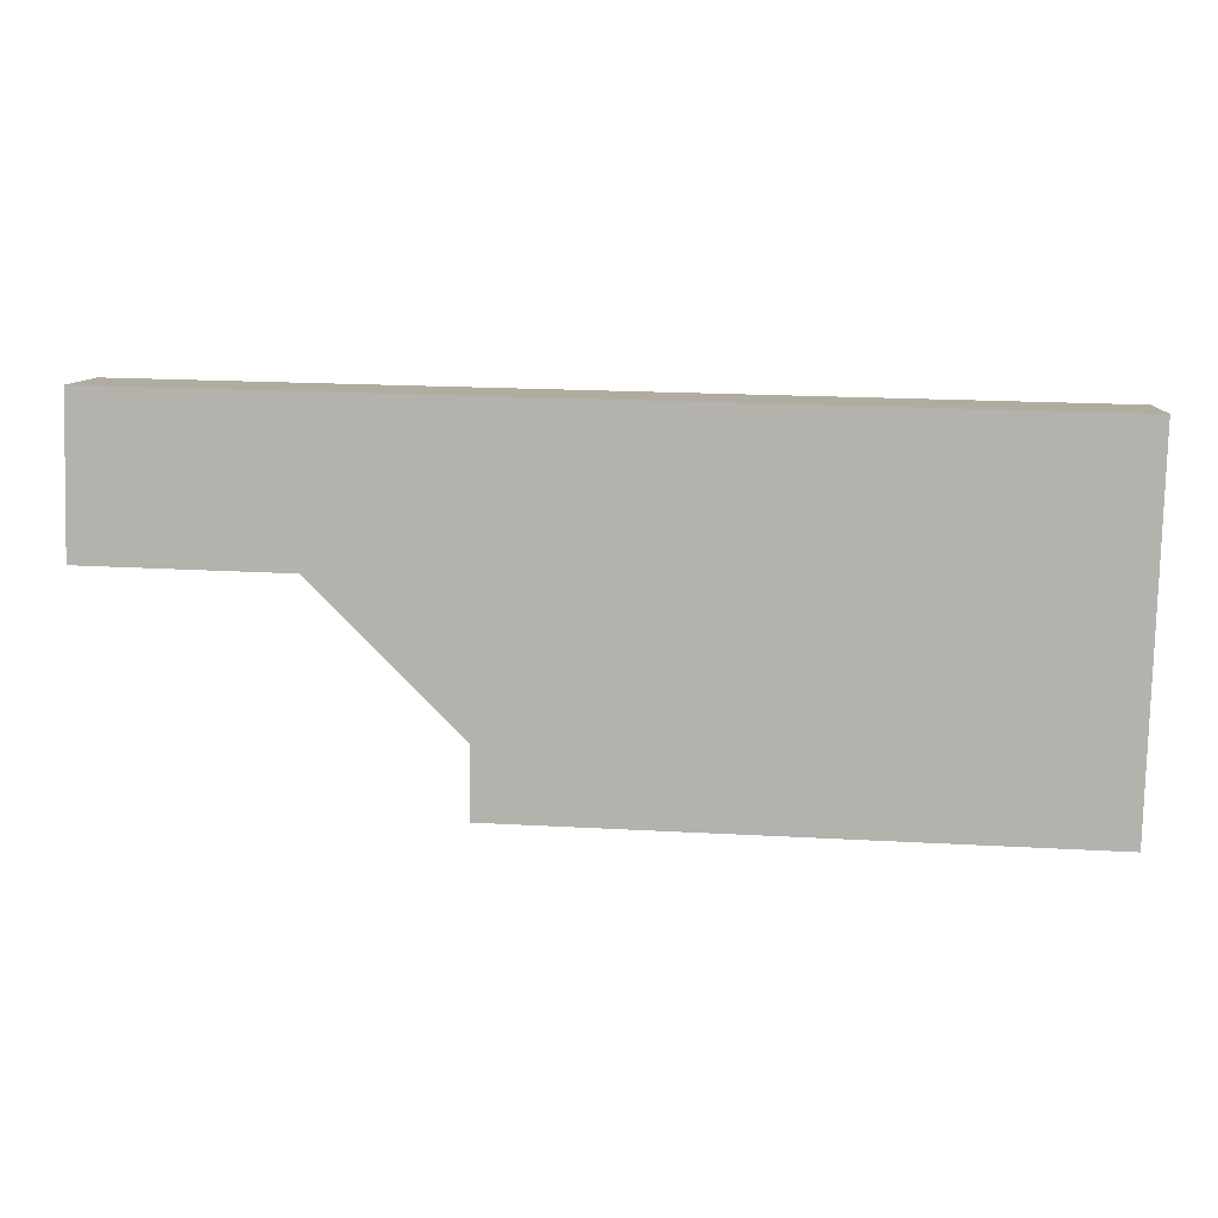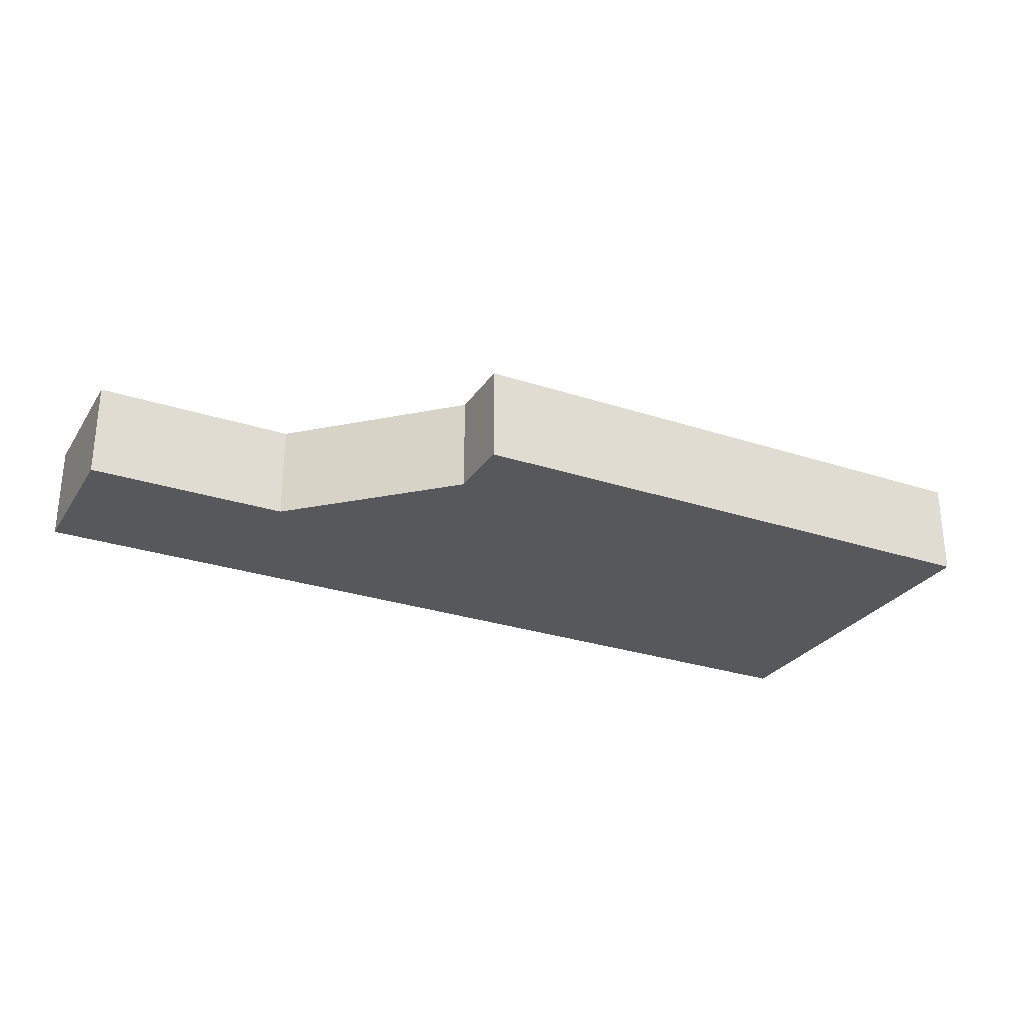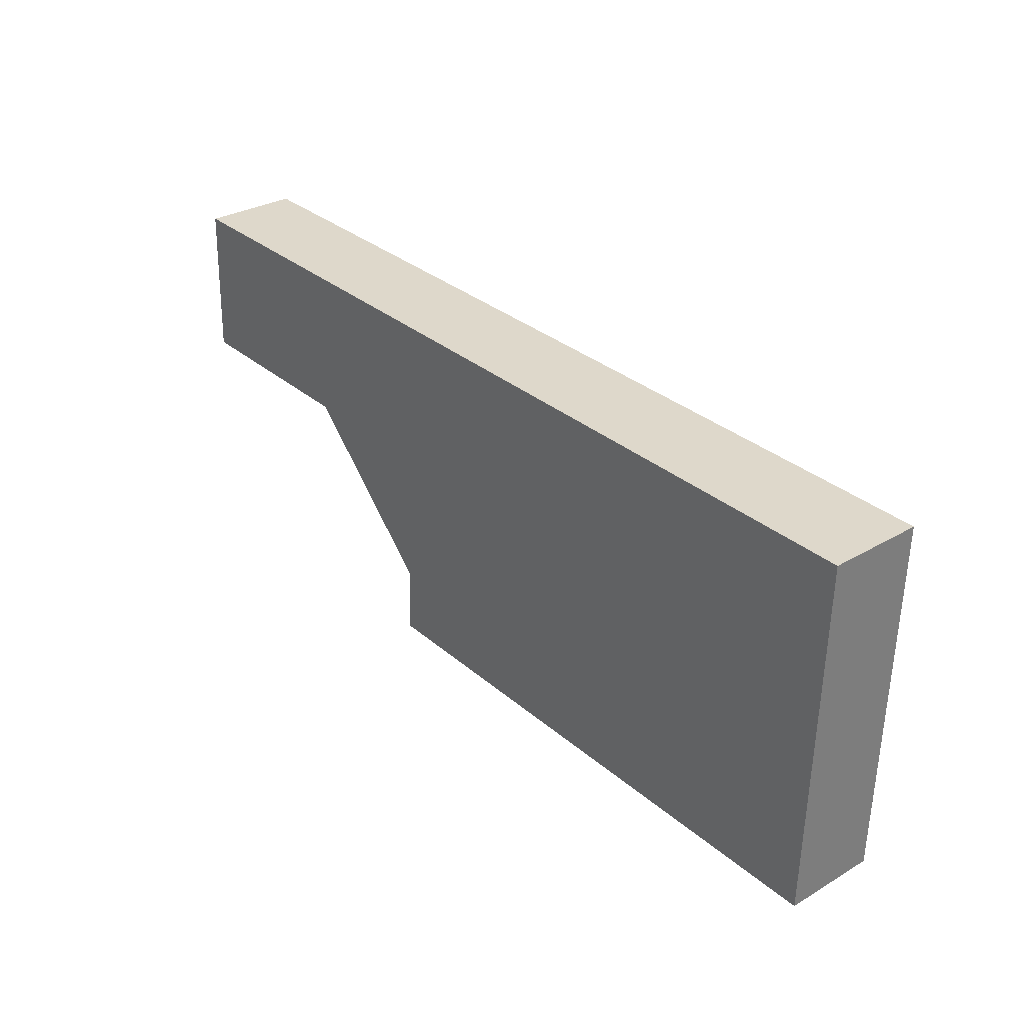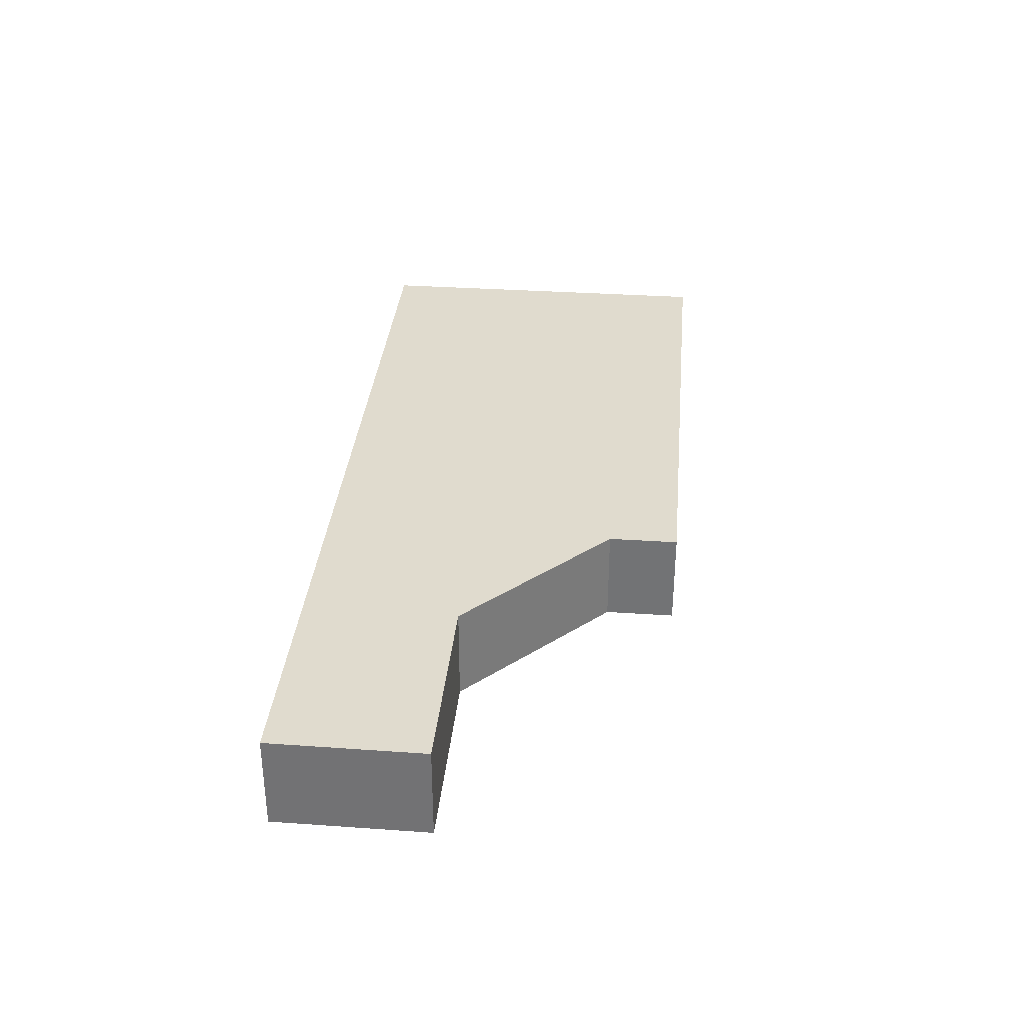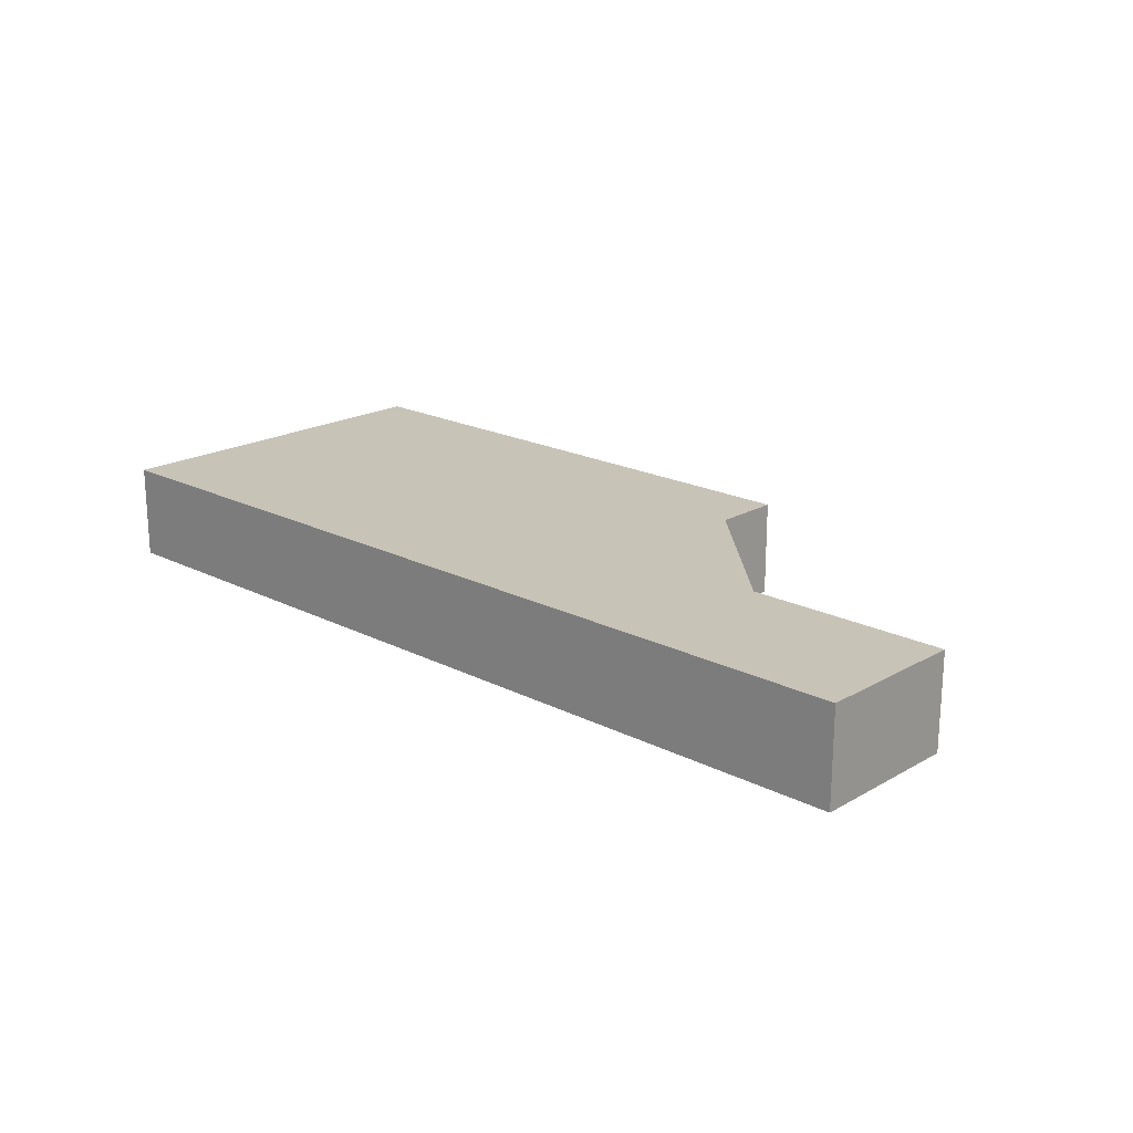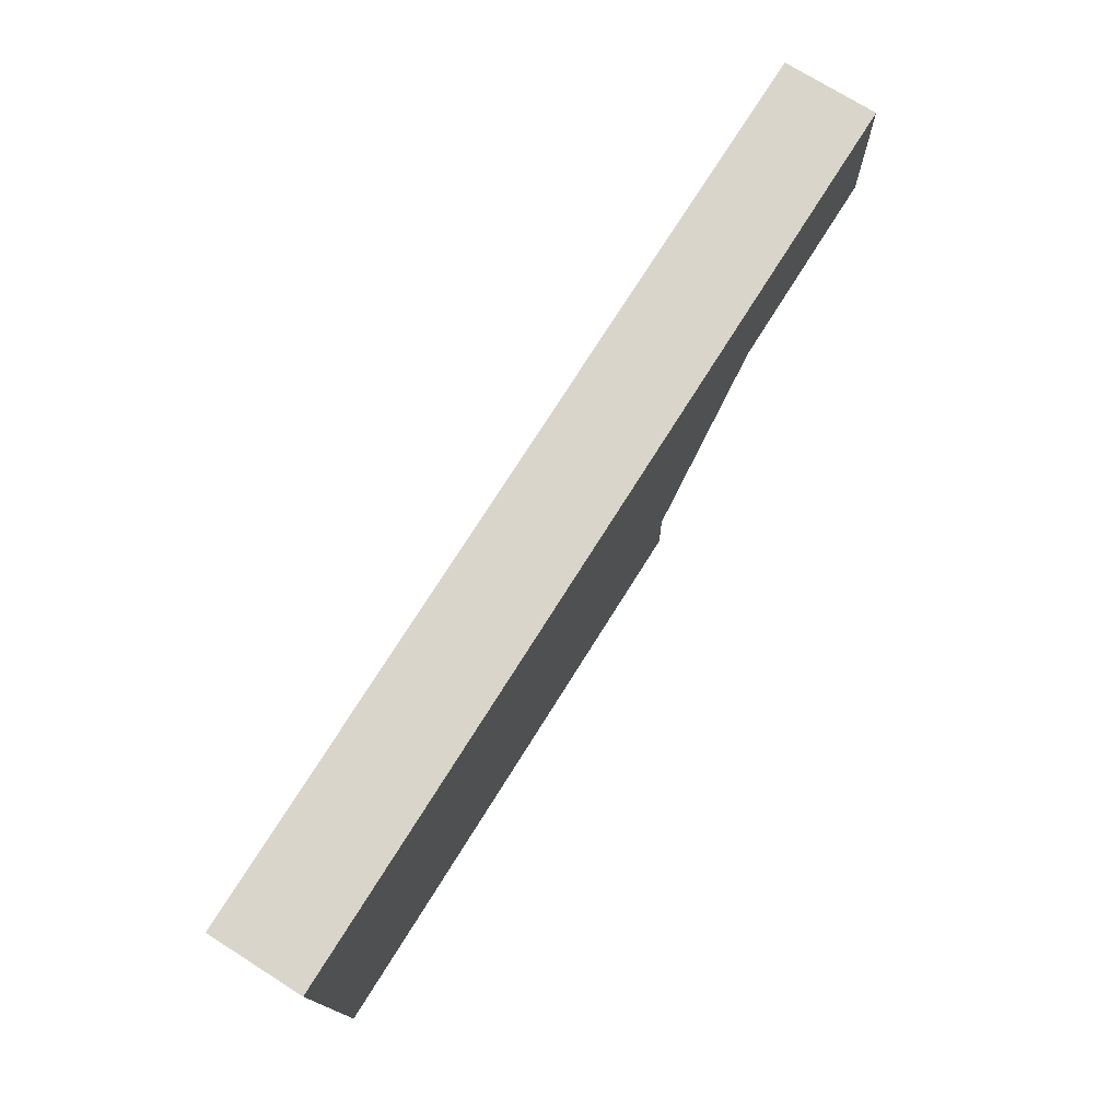
<metadata>
{"format":"obj","ext":"obj","renderer":"f3d","projection":"perspective","resolution":1024,"background":"white","views":[{"elev":9.7,"azim":-175.6,"up":"+Z"},{"elev":-27.8,"azim":151.9,"up":"+Y"},{"elev":30.5,"azim":-130.3,"up":"+Z"},{"elev":33.6,"azim":93.9,"up":"+Y"},{"elev":19.7,"azim":42.0,"up":"+Y"},{"elev":73.6,"azim":-57.8,"up":"+Z"}]}
</metadata>
<code>
v  0.17 4.056 -6.729
v  24.62 4.056 -15.1
v  0.396 4.056 -15.7
v  0 4.056 2.484e-16
v  24.55 4.056 -12.15
v  30.69 4.056 -5.961
v  39.12 4.056 0.794
v  30.54 4.056 -6.113
v  31.64 4.056 -5.937
v  33.9 4.056 -5.881
v  39.16 4.056 -0.568
v  39.24 4.056 -3.413
v  39.31 4.056 -5.748
v  24.62 9.248e-16 -15.1
v  0.396 9.614e-16 -15.7
v  39.31 3.52e-16 -5.748
v  33.9 3.601e-16 -5.881
v  31.64 3.635e-16 -5.937
v  30.69 3.65e-16 -5.961
v  0.17 4.12e-16 -6.729
v  0 0 0
v  39.12 -4.862e-17 0.794
v  39.16 3.478e-17 -0.568
v  39.24 2.09e-16 -3.413
v  24.55 7.442e-16 -12.15
v  30.54 3.743e-16 -6.113
g defaultobject
f 1 2 3
f 2 1 4
f 2 4 5
f 5 4 6
f 6 4 7
f 5 6 8
f 6 7 9
f 9 7 10
f 10 7 11
f 10 11 12
f 10 12 13
f 14 3 2
f 3 14 15
f 16 10 13
f 10 16 17
f 10 17 9
f 9 17 18
f 9 18 6
f 6 18 19
f 15 1 3
f 1 15 20
f 1 20 4
f 4 20 21
f 21 7 4
f 7 21 22
f 22 11 7
f 11 22 12
f 12 22 23
f 12 23 13
f 13 23 24
f 13 24 16
f 25 2 5
f 2 25 14
f 19 8 6
f 8 19 5
f 5 19 25
f 25 19 26
f 22 21 23
f 24 23 21
f 16 24 21
f 17 16 21
f 18 17 21
f 19 18 21
f 26 19 21
f 25 26 21
f 14 25 21
f 20 14 21
f 15 14 20

</code>
